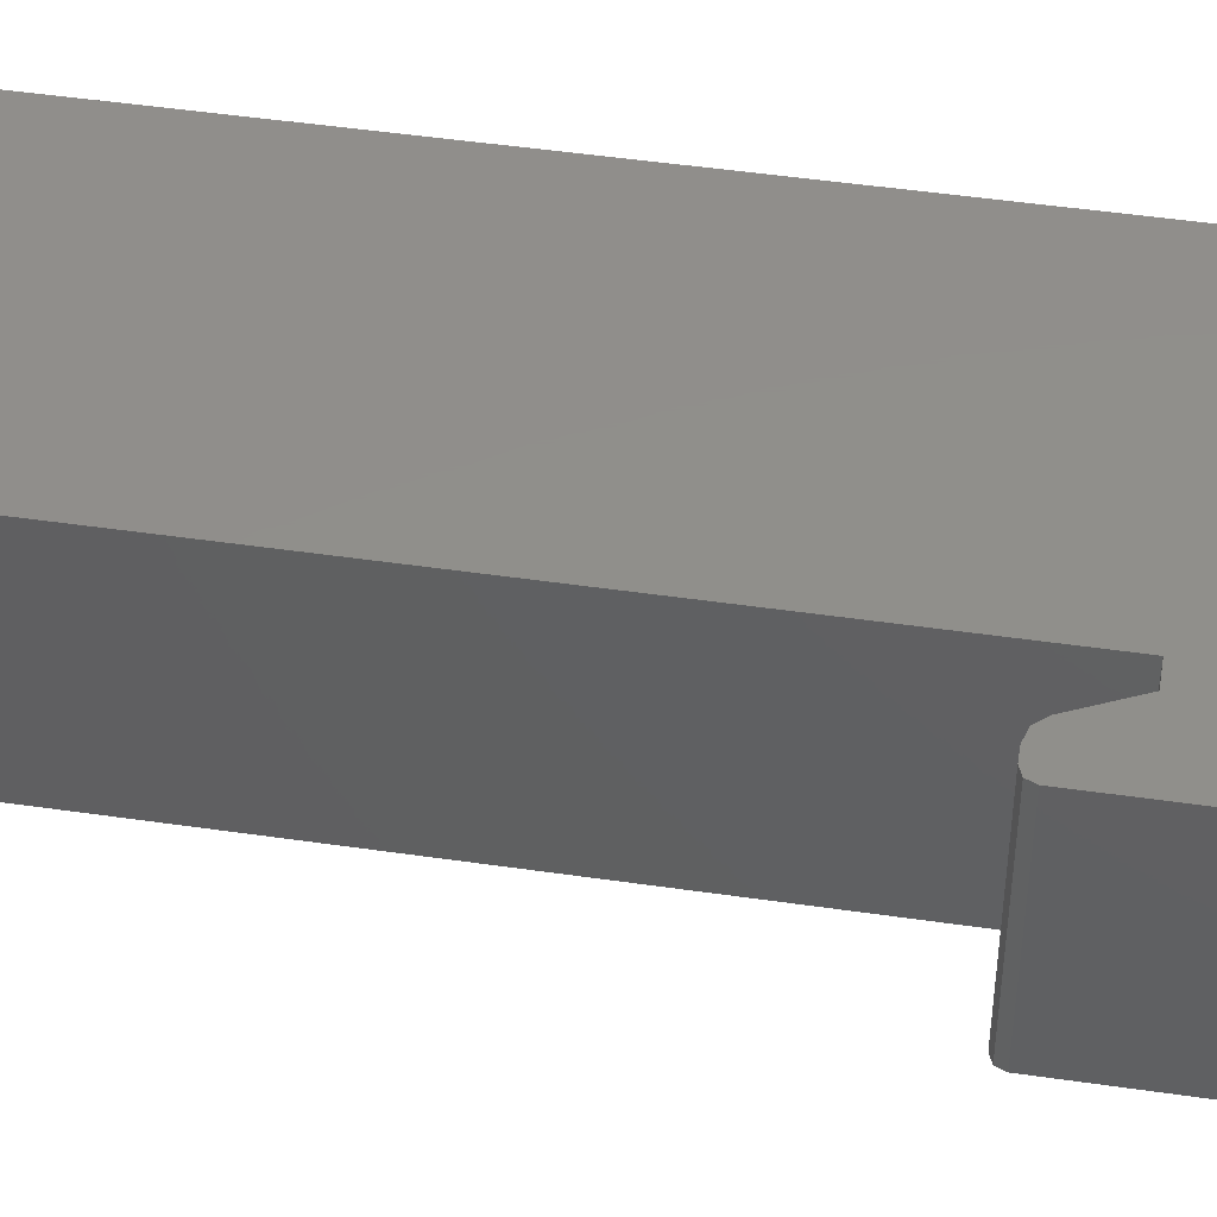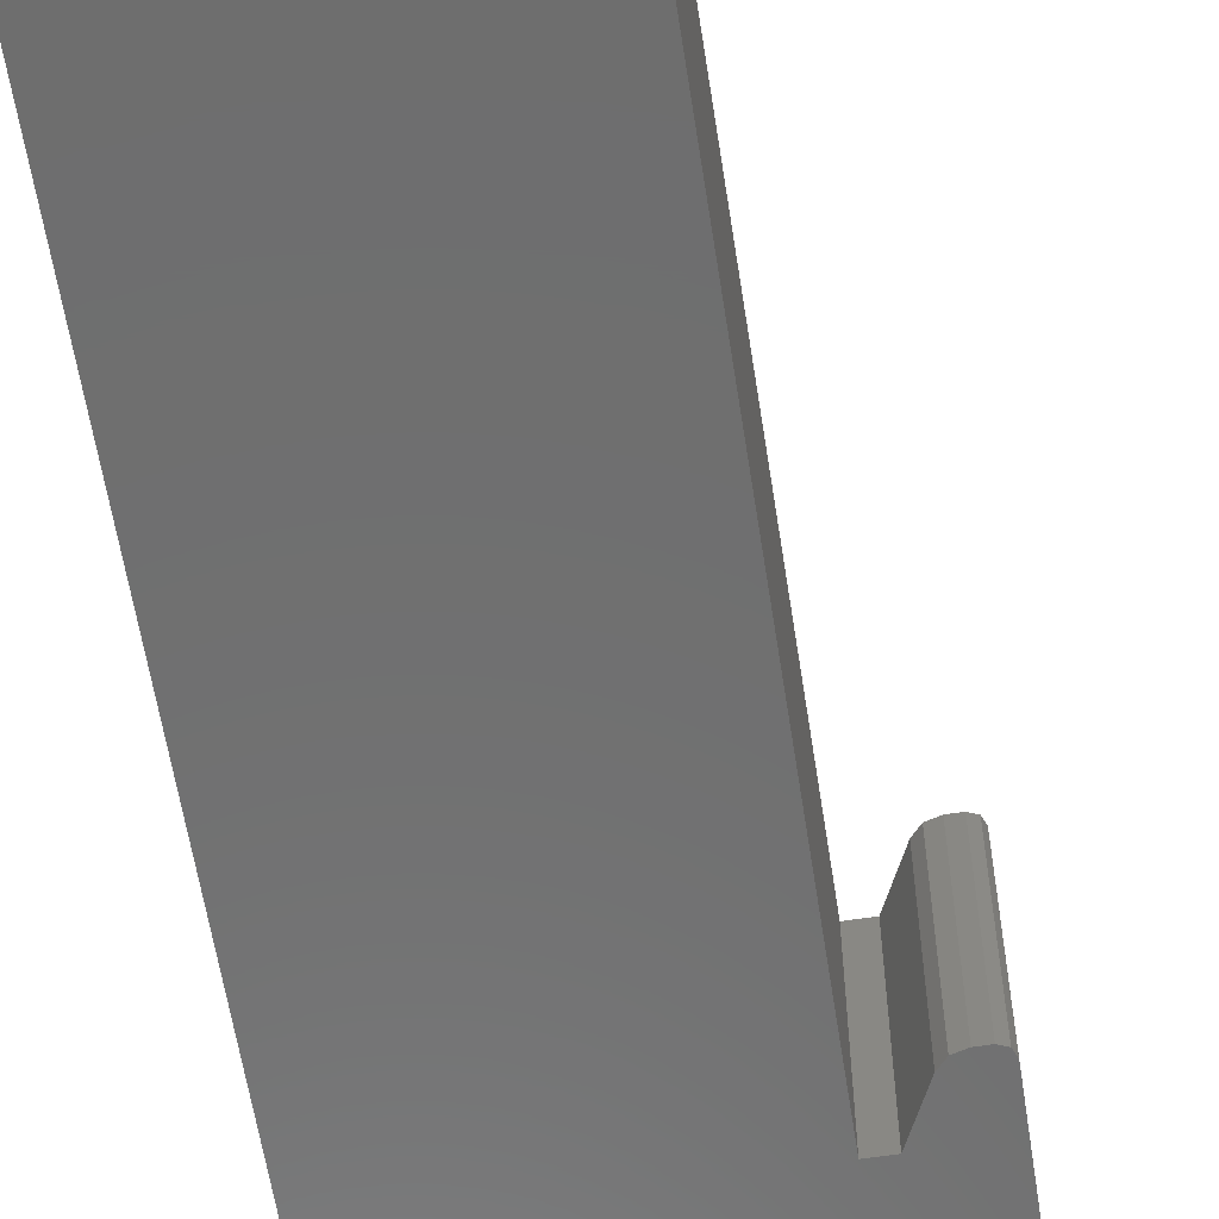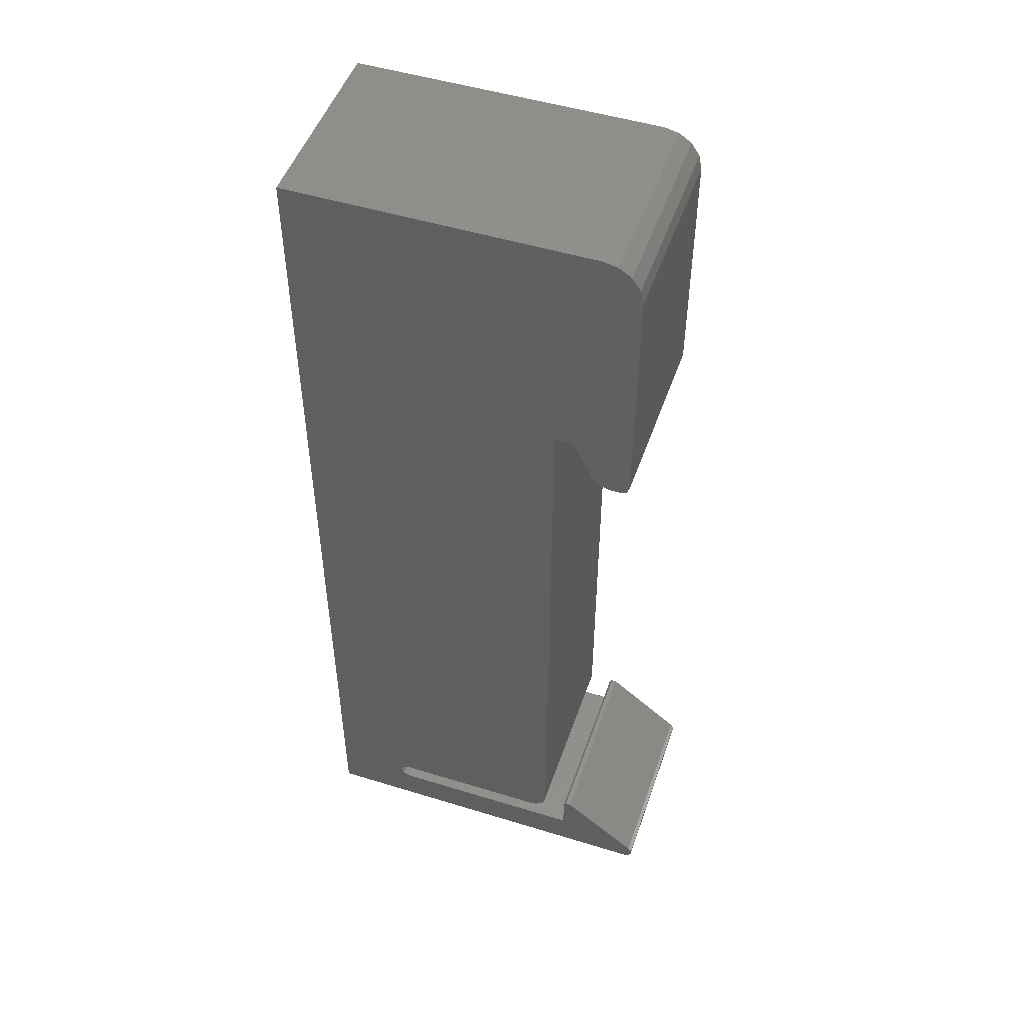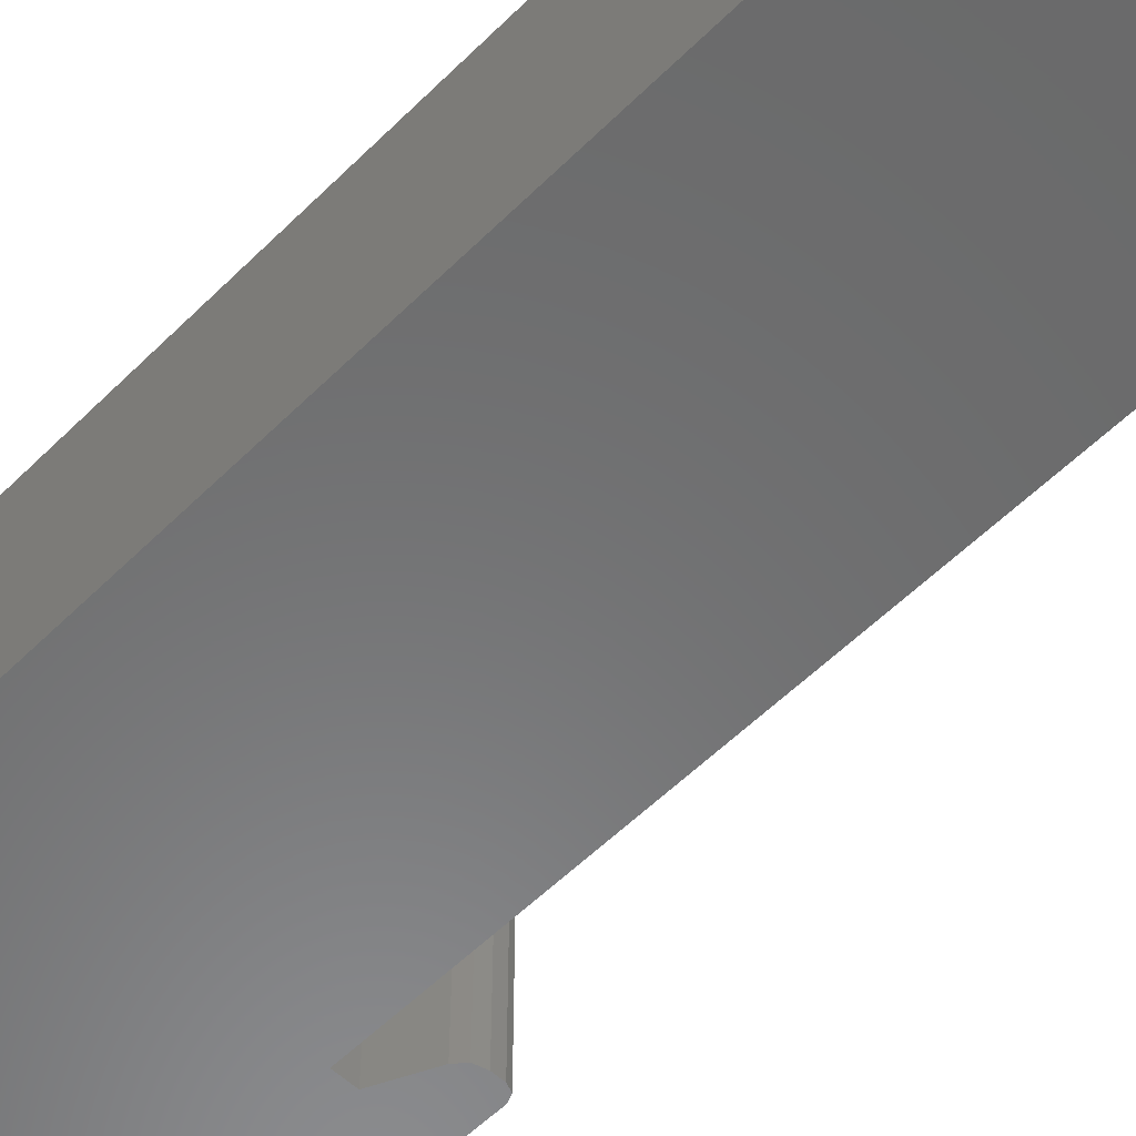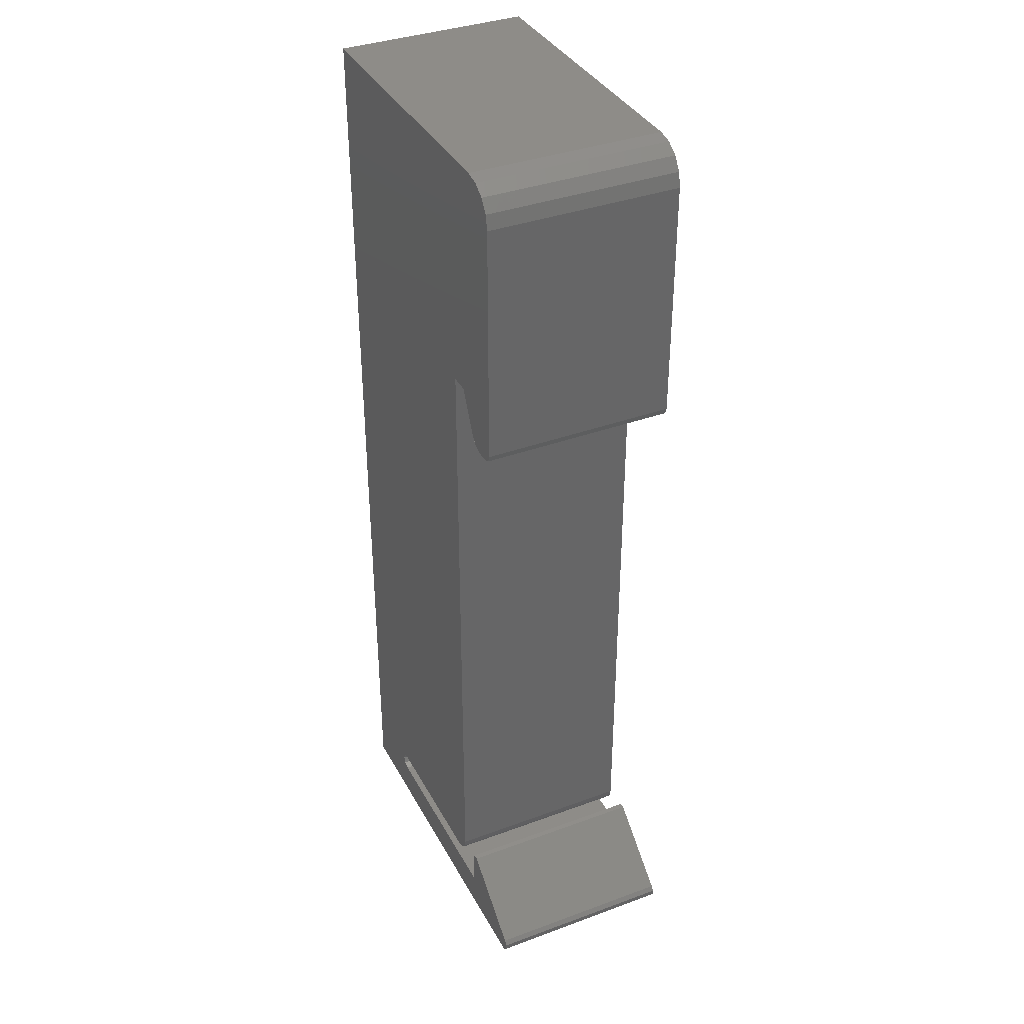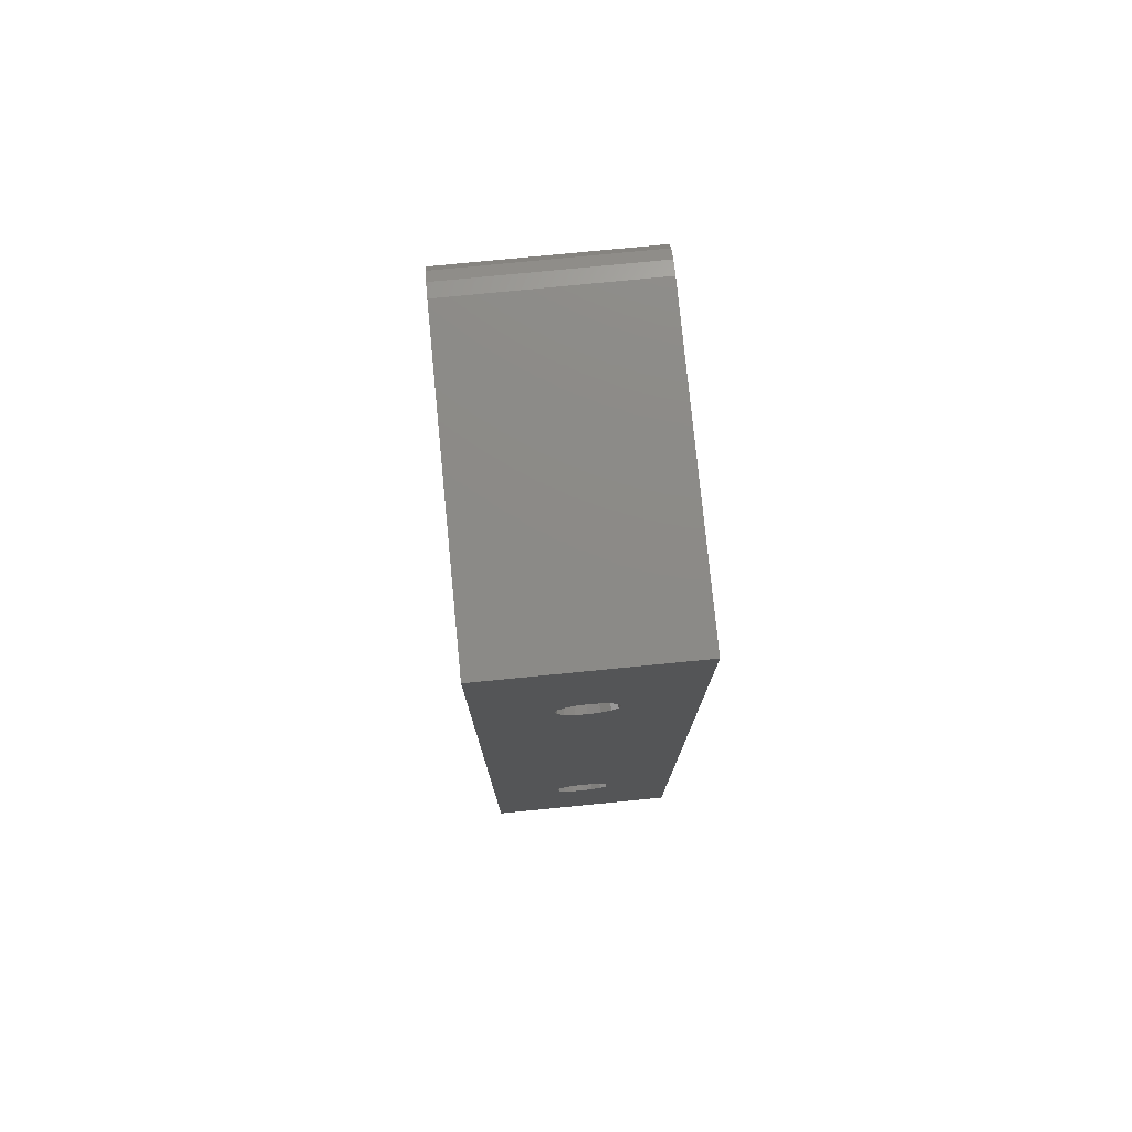
<metadata>
{"format":"stl","ext":"stl","renderer":"f3d","projection":"perspective","resolution":1024,"background":"white","views":[{"elev":47.8,"azim":99.3,"up":"+Z"},{"elev":-60.4,"azim":8.8,"up":"+Z"},{"elev":49.6,"azim":18.8,"up":"+Y"},{"elev":-56.6,"azim":-44.2,"up":"+Z"},{"elev":36.9,"azim":64.6,"up":"+Y"},{"elev":77.4,"azim":-95.6,"up":"+Y"}]}
</metadata>
<code>
# stl→obj: 132 verts, 260 faces
v 0.141 0.141 5
v 0.141 0.141 -5
v 19.12 0.141 -5
v 19.12 0.141 5
v 14.78 37.6 -5
v 0.141 49.85 -5
v 15.78 49.85 -5
v 17.28 34.85 -5
v 16.55 49.7 -5
v 17.64 35 -5
v 17.2 49.27 -5
v 17.78 35.35 -5
v 17.63 48.62 -5
v 16.73 34.85 -5
v 15.82 35.42 -5
v 16.19 35.01 -5
v 13.78 37.6 -5
v 13.78 4.103 -5
v 4.5 3.103 -5
v 12.78 3.103 -5
v 13.49 3.395 -5
v 13.17 3.181 -5
v 4.136 2.946 -5
v 4.02 2.603 -5
v 15.03 2.103 -5
v 4.5 2.103 -5
v 4.143 2.259 -5
v 15.03 4.032 -5
v 13.7 3.713 -5
v 19.43 1.032 -5
v 15.44 4.228 -5
v 15.17 4.258 -5
v 19.6 0.779 -5
v 19.59 0.476 -5
v 19.41 0.233 -5
v 17.78 47.85 -5
v 0.141 10.55 1.34
v 0.141 40 1.45
v 0.141 49.85 5
v 0.141 8.55 3.131e-17
v 0.141 8.66 -0.5549
v 0.141 8.975 -1.025
v 0.141 9.445 -1.34
v 0.141 10 -1.45
v 0.141 11.03 -1.025
v 0.141 10.55 -1.34
v 0.141 11.34 -0.5549
v 0.141 11.45 3.131e-17
v 0.141 40.55 -1.34
v 0.141 40 -1.45
v 0.141 9.445 1.34
v 0.141 10 1.45
v 0.141 11.34 0.5549
v 0.141 8.975 1.025
v 0.141 11.03 1.025
v 0.141 8.66 0.5549
v 0.141 38.66 -0.5549
v 0.141 38.55 3.131e-17
v 0.141 38.97 -1.025
v 0.141 39.45 -1.34
v 0.141 41.03 -1.025
v 0.141 40.55 1.34
v 0.141 41.03 1.025
v 0.141 41.34 -0.5549
v 0.141 41.45 3.131e-17
v 0.141 41.34 0.5549
v 0.141 39.45 1.34
v 0.141 38.97 1.025
v 0.141 38.66 0.5549
v 15.03 2.103 5
v 15.17 4.258 5
v 15.03 4.032 5
v 15.44 4.228 5
v 19.6 0.779 5
v 19.43 1.032 5
v 19.59 0.476 5
v 4.02 2.603 5
v 4.136 2.946 5
v 13.17 3.181 5
v 13.49 3.395 5
v 12.78 3.103 5
v 4.5 3.103 5
v 13.7 3.713 5
v 13.78 4.103 5
v 13.78 37.6 5
v 4.143 2.259 5
v 4.5 2.103 5
v 14.78 37.6 5
v 17.78 35.35 5
v 16.19 35.01 5
v 15.82 35.42 5
v 16.73 34.85 5
v 17.28 34.85 5
v 17.64 35 5
v 17.78 47.85 5
v 17.63 48.62 5
v 17.2 49.27 5
v 16.55 49.7 5
v 15.78 49.85 5
v 19.41 0.233 5
v 9 8.66 0.5549
v 9 8.55 1.998e-15
v 9 8.66 -0.5549
v 9 8.975 1.025
v 9 9.445 1.34
v 9 10 1.45
v 9 10.55 1.34
v 9 11.03 1.025
v 9 11.34 0.5549
v 9 11.45 1.998e-15
v 9 11.34 -0.5549
v 9 11.03 -1.025
v 9 10.55 -1.34
v 9 10 -1.45
v 9 9.445 -1.34
v 9 8.975 -1.025
v 9 38.66 0.5549
v 9 38.55 1.998e-15
v 9 38.66 -0.5549
v 9 38.97 1.025
v 9 39.45 1.34
v 9 40 1.45
v 9 40.55 1.34
v 9 41.03 1.025
v 9 41.34 0.5549
v 9 41.45 1.998e-15
v 9 41.34 -0.5549
v 9 41.03 -1.025
v 9 40.55 -1.34
v 9 40 -1.45
v 9 39.45 -1.34
v 9 38.97 -1.025
f 1 2 3
f 4 1 3
f 5 6 7
f 8 7 9
f 10 9 11
f 12 11 13
f 10 11 12
f 8 9 10
f 14 7 8
f 5 14 15
f 16 15 14
f 17 6 5
f 14 5 7
f 18 6 17
f 19 6 18
f 20 21 22
f 23 6 19
f 24 2 23
f 2 6 23
f 25 2 26
f 2 24 27
f 2 27 26
f 28 3 25
f 2 25 3
f 19 18 29
f 30 3 31
f 19 29 21
f 28 32 3
f 19 21 20
f 32 31 3
f 3 30 33
f 3 33 34
f 3 34 35
f 12 13 36
f 37 1 6
f 38 1 39
f 2 1 40
f 2 40 41
f 2 41 42
f 2 42 43
f 2 43 44
f 2 44 6
f 45 6 46
f 47 6 45
f 48 6 47
f 49 6 50
f 51 1 52
f 48 53 6
f 54 1 51
f 53 55 6
f 52 1 37
f 55 37 6
f 56 1 54
f 40 1 56
f 57 1 58
f 59 1 57
f 60 1 59
f 6 1 60
f 6 60 50
f 61 6 49
f 62 39 63
f 6 61 39
f 61 64 39
f 64 65 39
f 65 66 39
f 66 63 39
f 67 1 38
f 62 38 39
f 68 1 67
f 69 1 68
f 58 1 69
f 46 6 44
f 70 1 4
f 71 72 73
f 74 75 76
f 77 78 39
f 79 80 81
f 73 72 4
f 82 83 84
f 72 70 4
f 84 85 39
f 86 1 87
f 77 1 86
f 78 82 39
f 39 1 77
f 82 81 80
f 82 80 83
f 84 39 82
f 88 39 85
f 89 39 88
f 90 88 91
f 92 88 90
f 93 88 92
f 94 88 93
f 89 88 94
f 95 39 89
f 96 39 95
f 97 39 96
f 98 39 97
f 99 39 98
f 75 100 76
f 75 4 100
f 75 73 4
f 70 87 1
f 4 3 35
f 100 4 35
f 100 35 34
f 76 100 34
f 76 34 33
f 74 76 33
f 33 30 75
f 74 33 75
f 31 73 30
f 30 73 75
f 32 71 31
f 31 71 73
f 28 72 32
f 32 72 71
f 25 70 28
f 28 70 72
f 26 87 25
f 25 87 70
f 27 86 26
f 26 86 87
f 27 24 77
f 86 27 77
f 77 24 23
f 78 77 23
f 78 23 19
f 82 78 19
f 82 19 20
f 81 82 20
f 81 20 22
f 79 81 22
f 79 22 21
f 80 79 21
f 80 21 29
f 83 80 29
f 83 29 18
f 84 83 18
f 84 18 17
f 85 84 17
f 85 17 5
f 88 85 5
f 5 15 88
f 88 15 91
f 15 16 91
f 91 16 90
f 90 16 14
f 92 90 14
f 92 14 8
f 93 92 8
f 93 8 10
f 94 93 10
f 94 10 12
f 89 94 12
f 89 12 36
f 95 89 36
f 36 13 96
f 95 36 96
f 13 11 97
f 96 13 97
f 9 98 11
f 11 98 97
f 7 99 9
f 9 99 98
f 6 39 7
f 7 39 99
f 101 102 56
f 56 102 40
f 103 41 102
f 102 41 40
f 104 101 54
f 54 101 56
f 105 104 51
f 51 104 54
f 106 105 52
f 52 105 51
f 107 106 37
f 37 106 52
f 108 107 55
f 55 107 37
f 53 109 108
f 55 53 108
f 48 110 109
f 53 48 109
f 111 110 48
f 47 111 48
f 112 111 47
f 45 112 47
f 113 112 45
f 46 113 45
f 114 113 46
f 44 114 46
f 115 114 44
f 43 115 44
f 116 115 43
f 42 116 43
f 116 42 103
f 103 42 41
f 117 118 69
f 69 118 58
f 119 57 118
f 118 57 58
f 120 117 68
f 68 117 69
f 121 120 67
f 67 120 68
f 122 121 38
f 38 121 67
f 123 122 62
f 62 122 38
f 124 123 63
f 63 123 62
f 66 125 124
f 63 66 124
f 65 126 125
f 66 65 125
f 127 126 65
f 64 127 65
f 128 127 64
f 61 128 64
f 129 128 61
f 49 129 61
f 130 129 49
f 50 130 49
f 131 130 50
f 60 131 50
f 132 131 60
f 59 132 60
f 132 59 119
f 119 59 57
f 108 109 107
f 107 109 110
f 107 110 111
f 107 111 112
f 107 112 113
f 107 113 114
f 107 114 115
f 107 115 116
f 107 116 103
f 107 103 102
f 107 102 101
f 107 101 104
f 107 104 105
f 107 105 106
f 124 125 123
f 123 125 126
f 123 126 127
f 123 127 128
f 123 128 129
f 123 129 130
f 123 130 131
f 123 131 132
f 123 132 119
f 123 119 118
f 123 118 117
f 123 117 120
f 123 120 121
f 123 121 122

</code>
